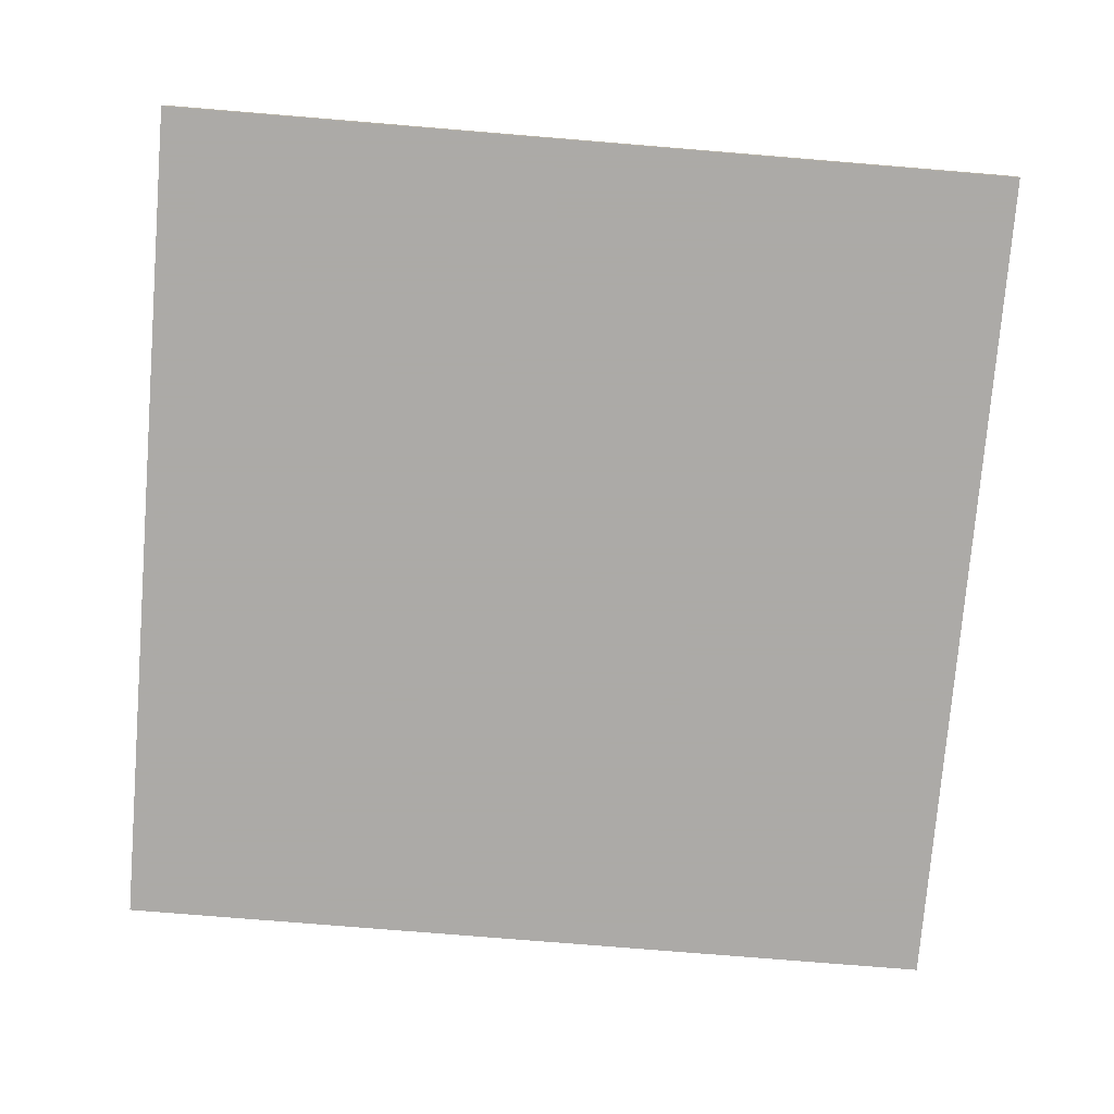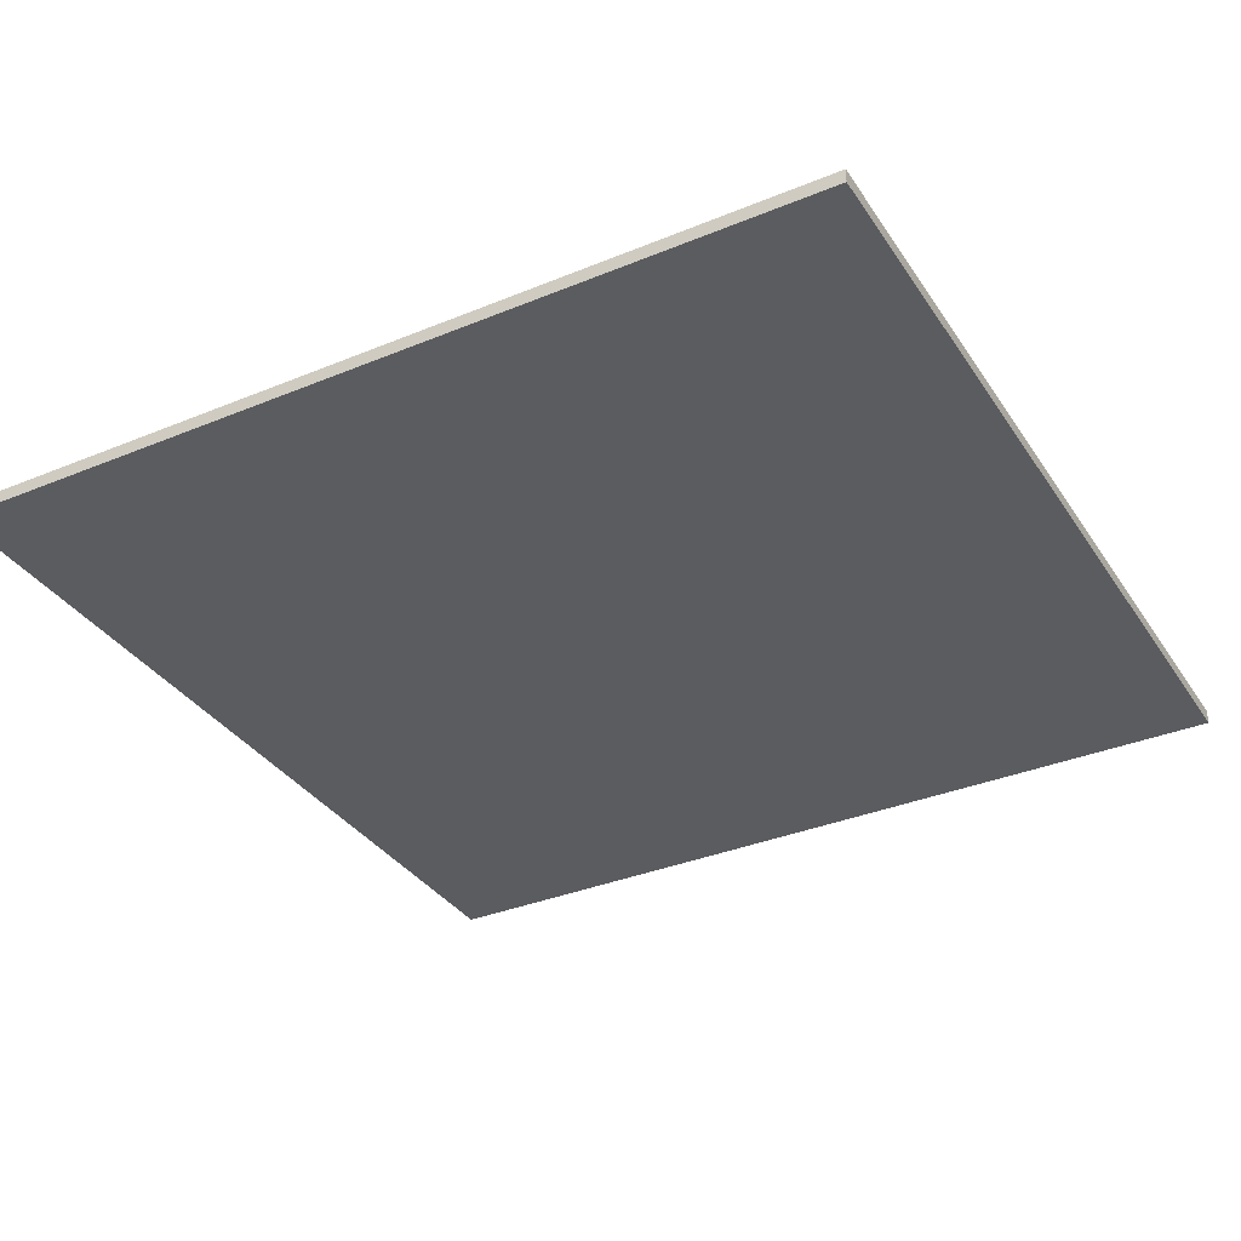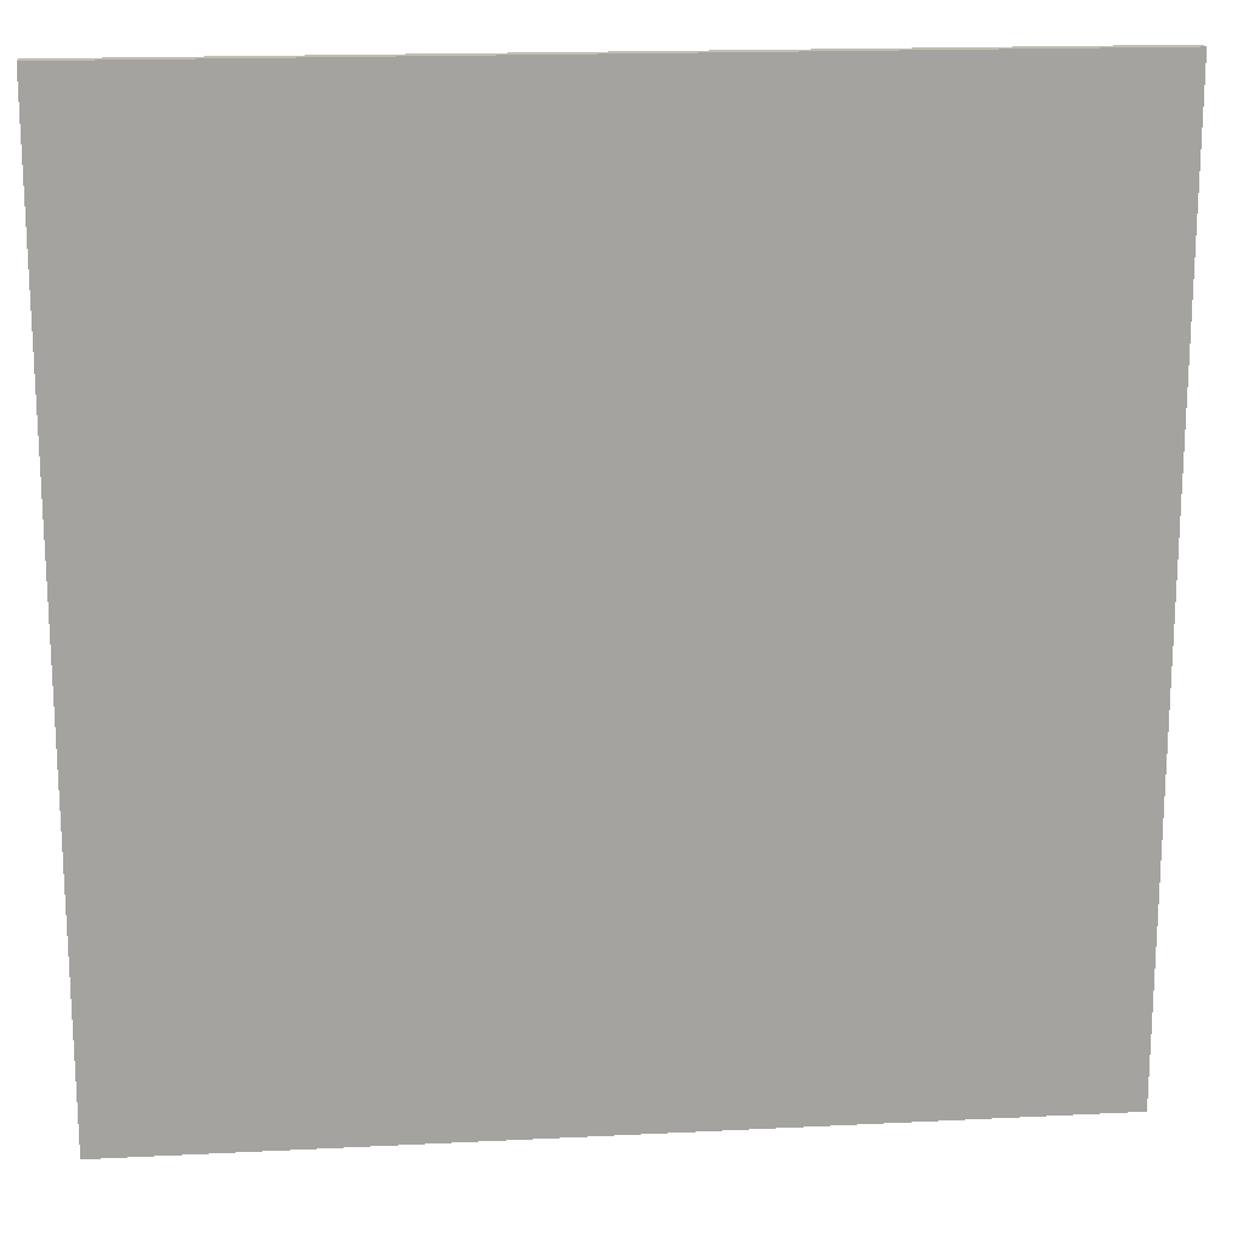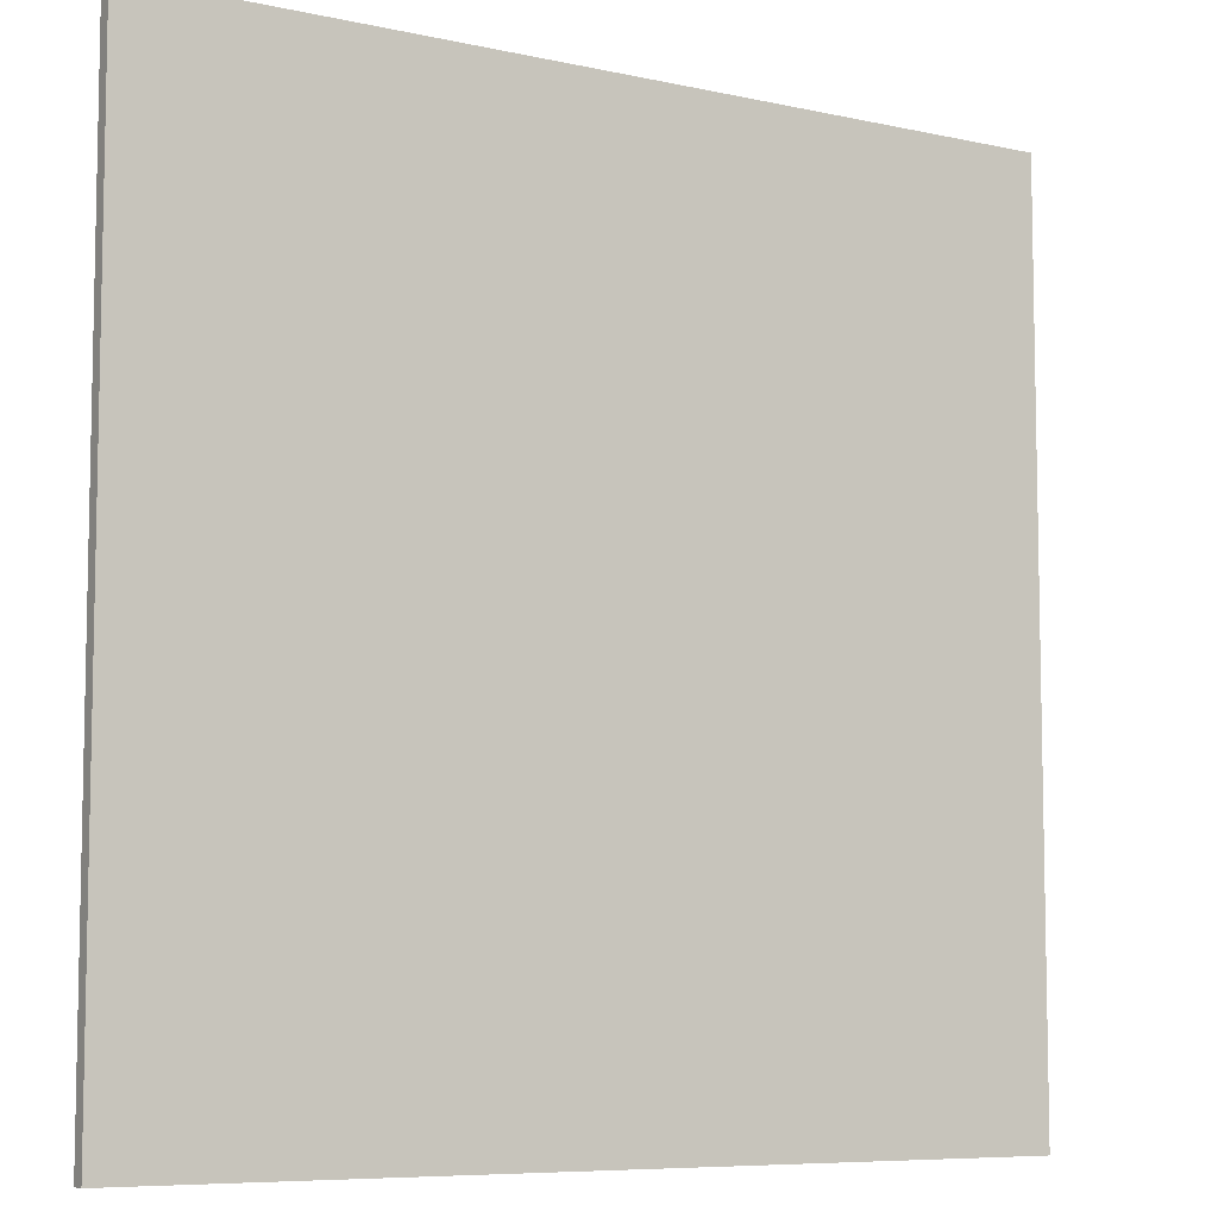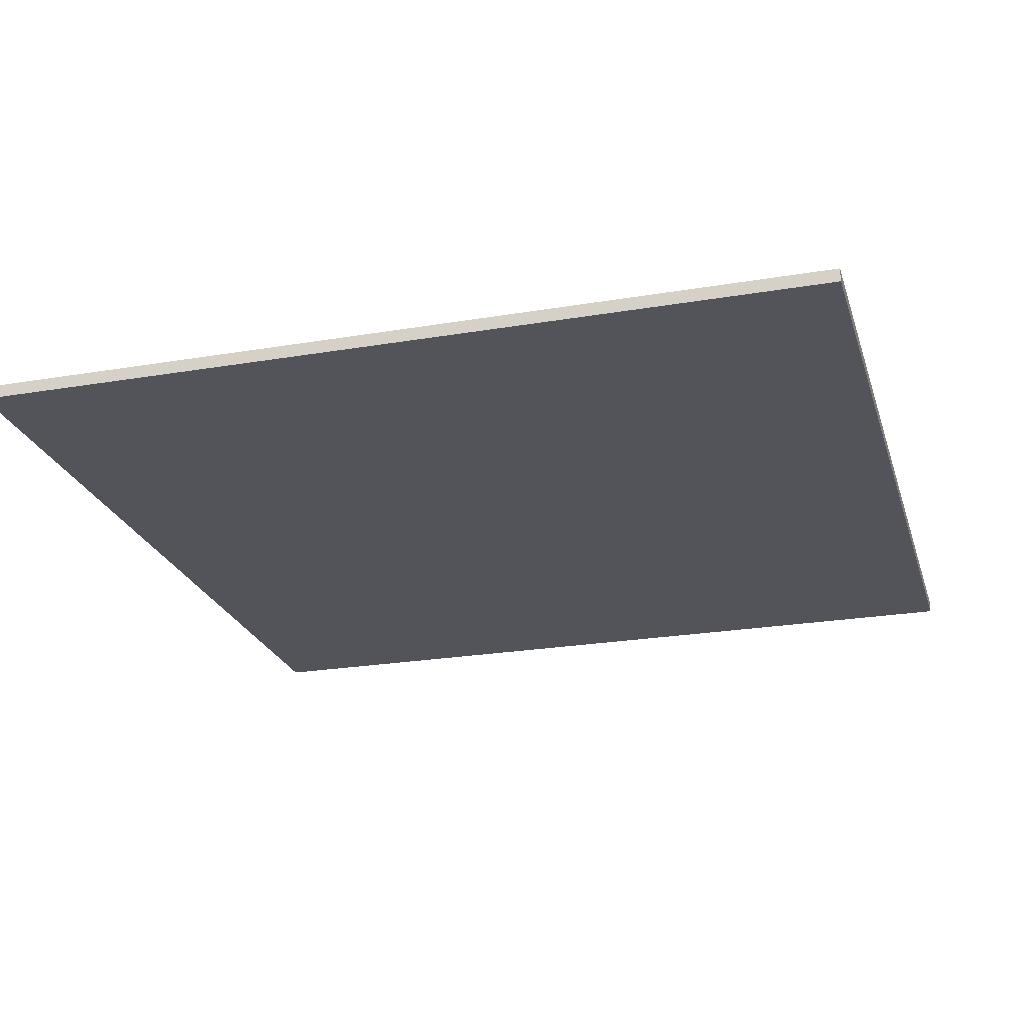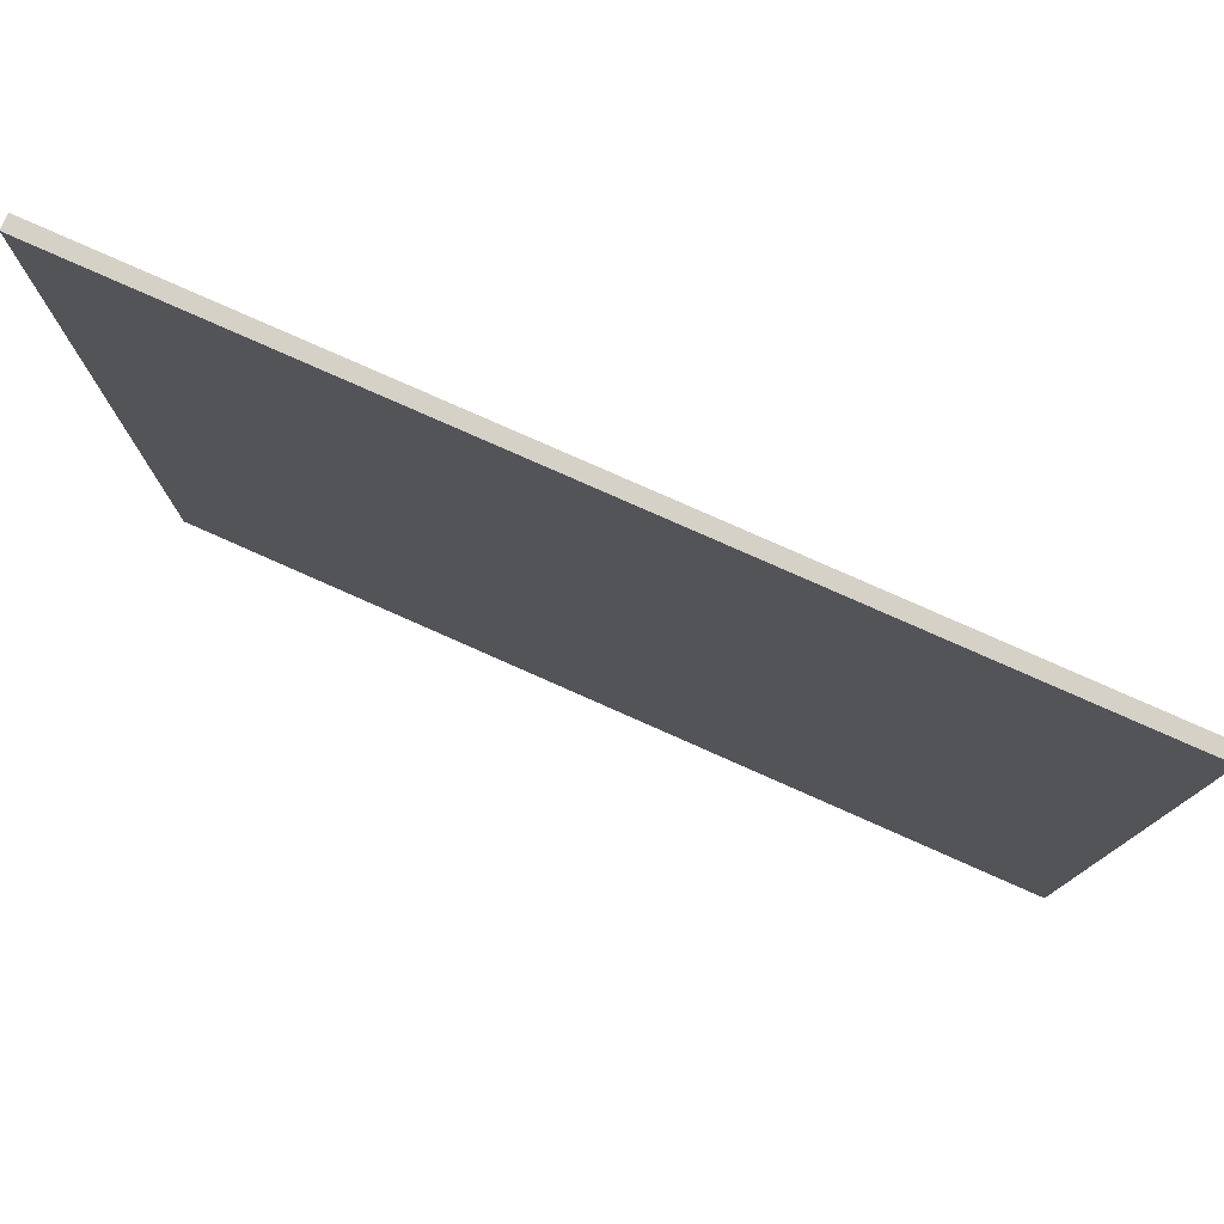
<metadata>
{"format":"obj","ext":"obj","renderer":"f3d","projection":"perspective","resolution":1024,"background":"white","views":[{"elev":-76.0,"azim":-4.7,"up":"+Y"},{"elev":-34.7,"azim":118.9,"up":"+Y"},{"elev":17.4,"azim":174.4,"up":"+Z"},{"elev":-7.5,"azim":147.8,"up":"+Z"},{"elev":-23.8,"azim":-74.2,"up":"+Y"},{"elev":79.1,"azim":-156.1,"up":"+Z"}]}
</metadata>
<code>
v 0.4 0 0.4
v 0.4 0 -0.4
v -0.4 0 -0.4
v -0.4 0 0.4
v -0.4 -0.0125 0.4
v 0.4 -0.0125 0.4
v 0.4 0 0.4
v -0.4 0 0.4
v -0.4 -0.0125 -0.4
v -0.4 -0.0125 0.4
v -0.4 0 0.4
v -0.4 0 -0.4
v 0.4 -0.0125 -0.4
v -0.4 -0.0125 -0.4
v -0.4 0 -0.4
v 0.4 0 -0.4
v 0.4 -0.0125 0.4
v 0.4 -0.0125 -0.4
v 0.4 0 -0.4
v 0.4 0 0.4
v -0.4 -0.0125 -0.4
v -0.125 -0.0125 -0.375
v -0.125 -0.0125 -0.125
v -0.375 -0.0125 -0.125
v -0.4 -0.0125 -0.4
v 0.4 -0.0125 -0.4
v 0.125 -0.0125 -0.375
v -0.125 -0.0125 -0.375
v 0.4 -0.0125 -0.4
v 0.375 -0.0125 -0.125
v 0.125 -0.0125 -0.125
v 0.125 -0.0125 -0.375
v 0.4 -0.0125 -0.4
v 0.4 -0.0125 0.4
v 0.375 -0.0125 0.125
v 0.375 -0.0125 -0.125
v 0.4 -0.0125 0.4
v 0.125 -0.0125 0.375
v 0.125 -0.0125 0.125
v 0.375 -0.0125 0.125
v 0.4 -0.0125 0.4
v -0.4 -0.0125 0.4
v -0.125 -0.0125 0.375
v 0.125 -0.0125 0.375
v -0.4 -0.0125 0.4
v -0.375 -0.0125 0.125
v -0.125 -0.0125 0.125
v -0.125 -0.0125 0.375
v -0.4 -0.0125 -0.4
v -0.375 -0.0125 -0.125
v -0.375 -0.0125 0.125
v -0.4 -0.0125 0.4
v -0.125 -0.0125 -0.375
v 0.125 -0.0125 -0.375
v 0.125 -0.0125 -0.125
v -0.125 -0.0125 -0.125
v -0.125 -0.0125 0.125
v 0.125 -0.0125 0.125
v 0.125 -0.0125 0.375
v -0.125 -0.0125 0.375
v 0.375 -0.0125 -0.125
v 0.375 -0.0125 0.125
v -0.375 -0.0125 0.125
v -0.375 -0.0125 -0.125
g mesh59699
f 1 2 3
f 3 4 1
f 5 6 7
f 7 8 5
f 9 10 11
f 11 12 9
f 13 14 15
f 15 16 13
f 17 18 19
f 19 20 17
f 21 22 23
f 23 24 21
f 25 26 27
f 27 28 25
f 29 30 31
f 31 32 29
f 33 34 35
f 35 36 33
f 37 38 39
f 39 40 37
f 41 42 43
f 43 44 41
f 45 46 47
f 47 48 45
f 49 50 51
f 51 52 49
f 53 54 55
f 55 56 53
f 57 58 59
f 59 60 57
f 61 62 63
f 63 64 61

</code>
